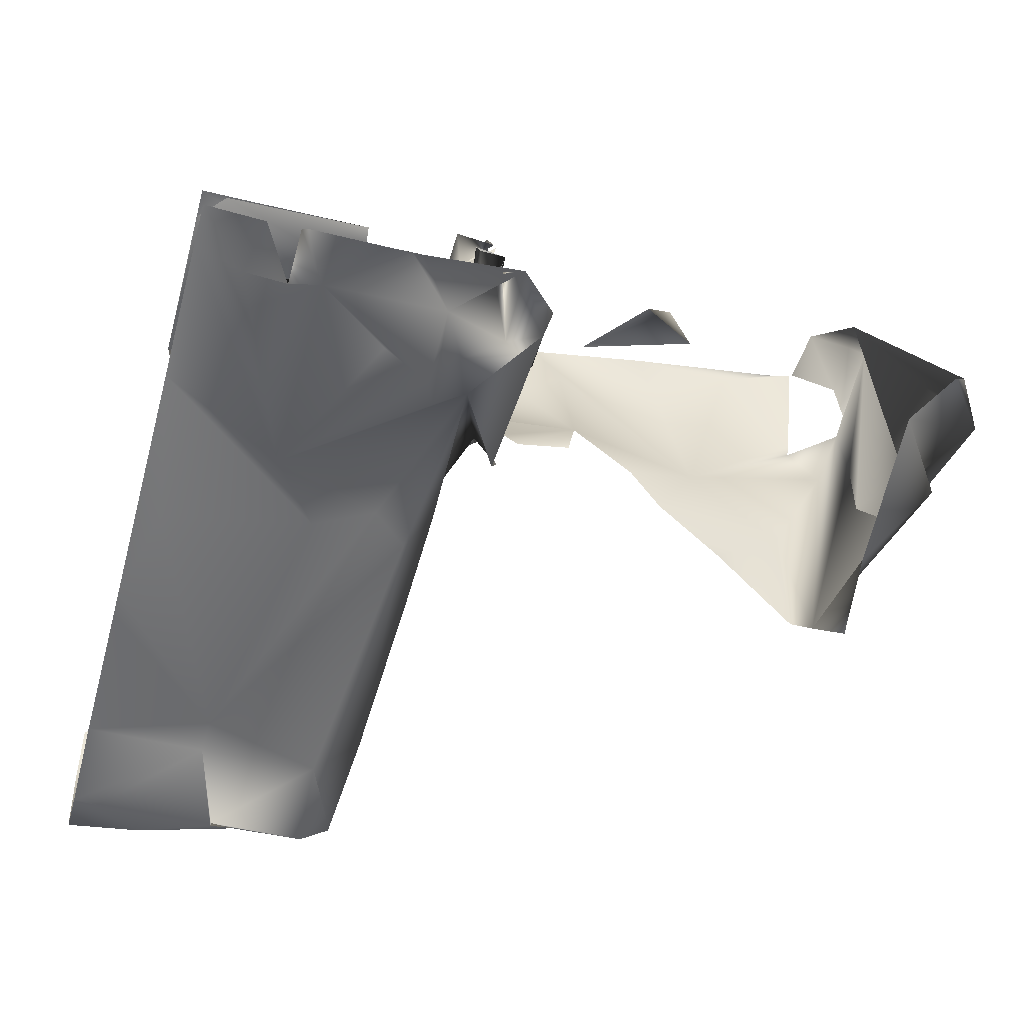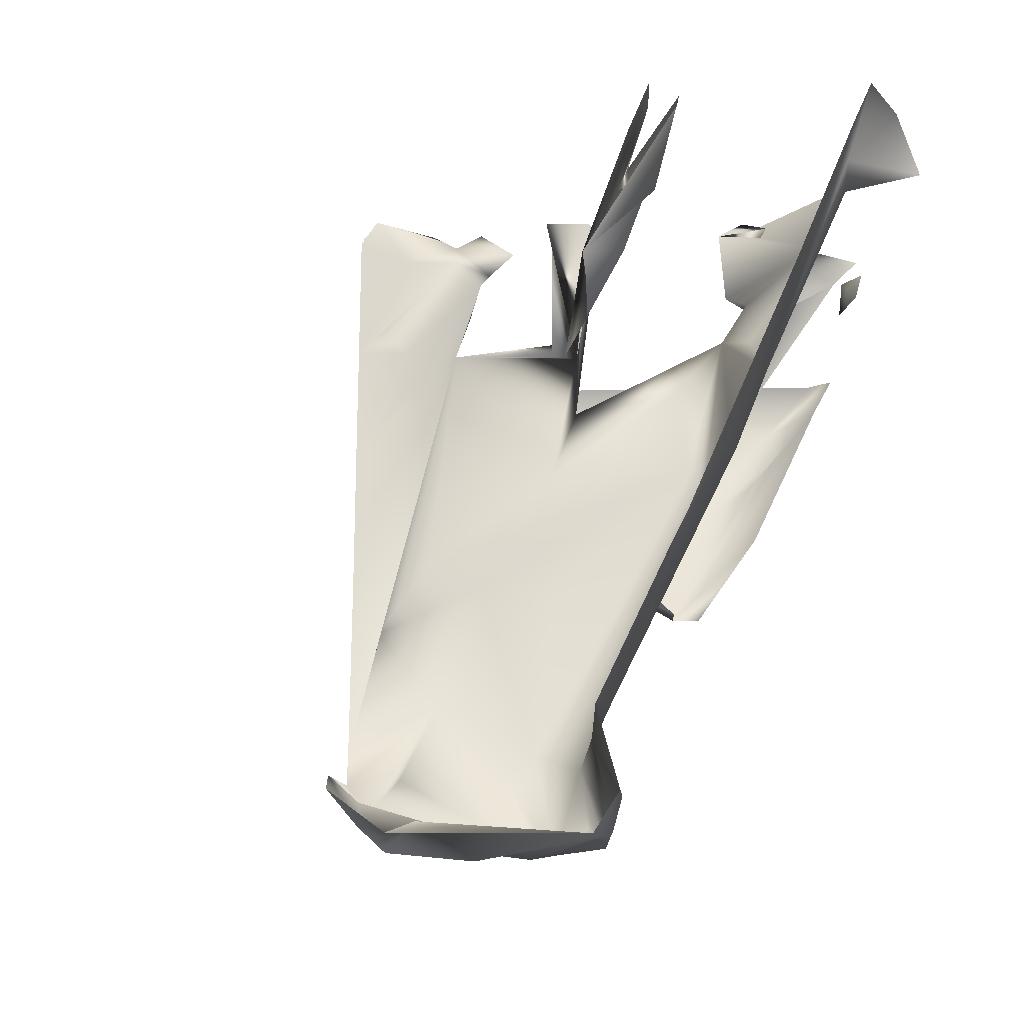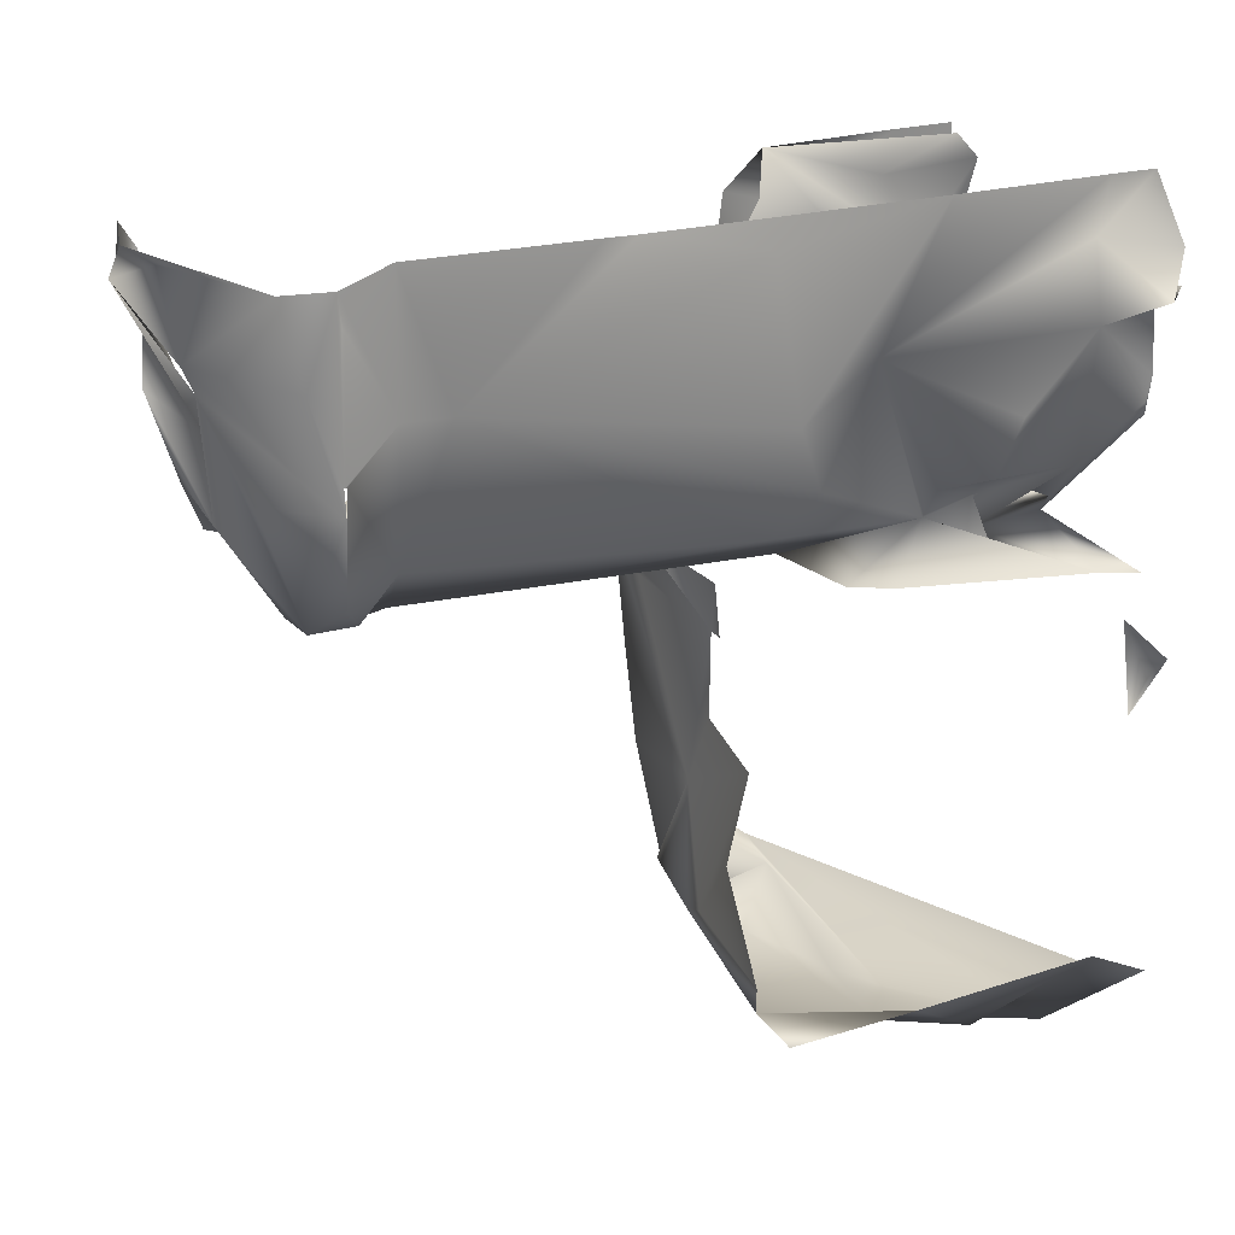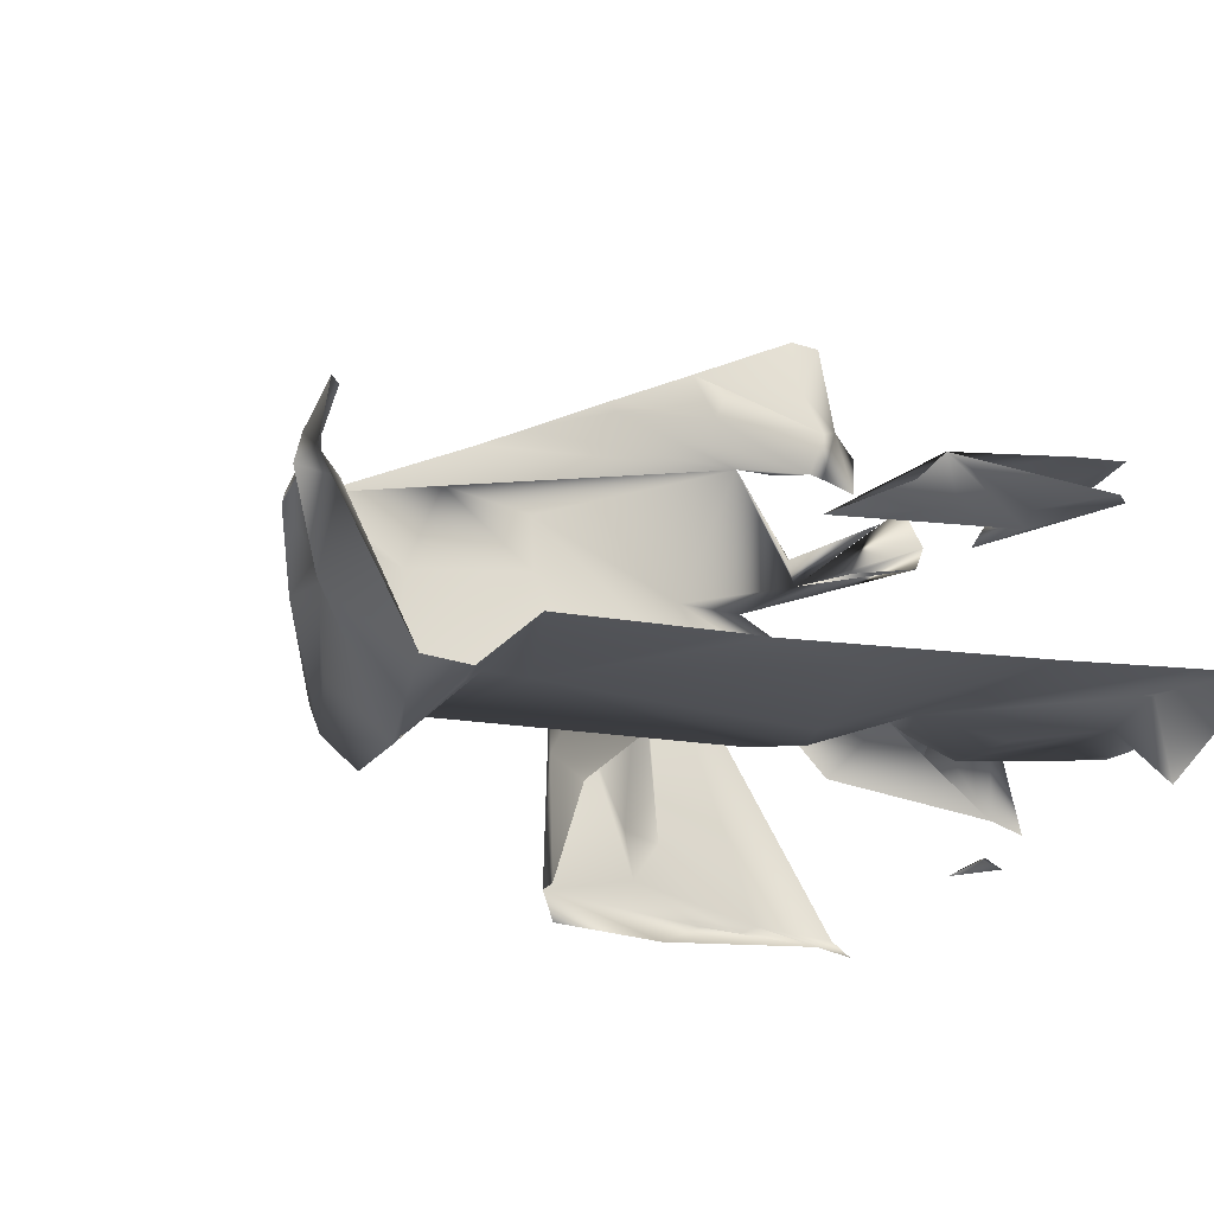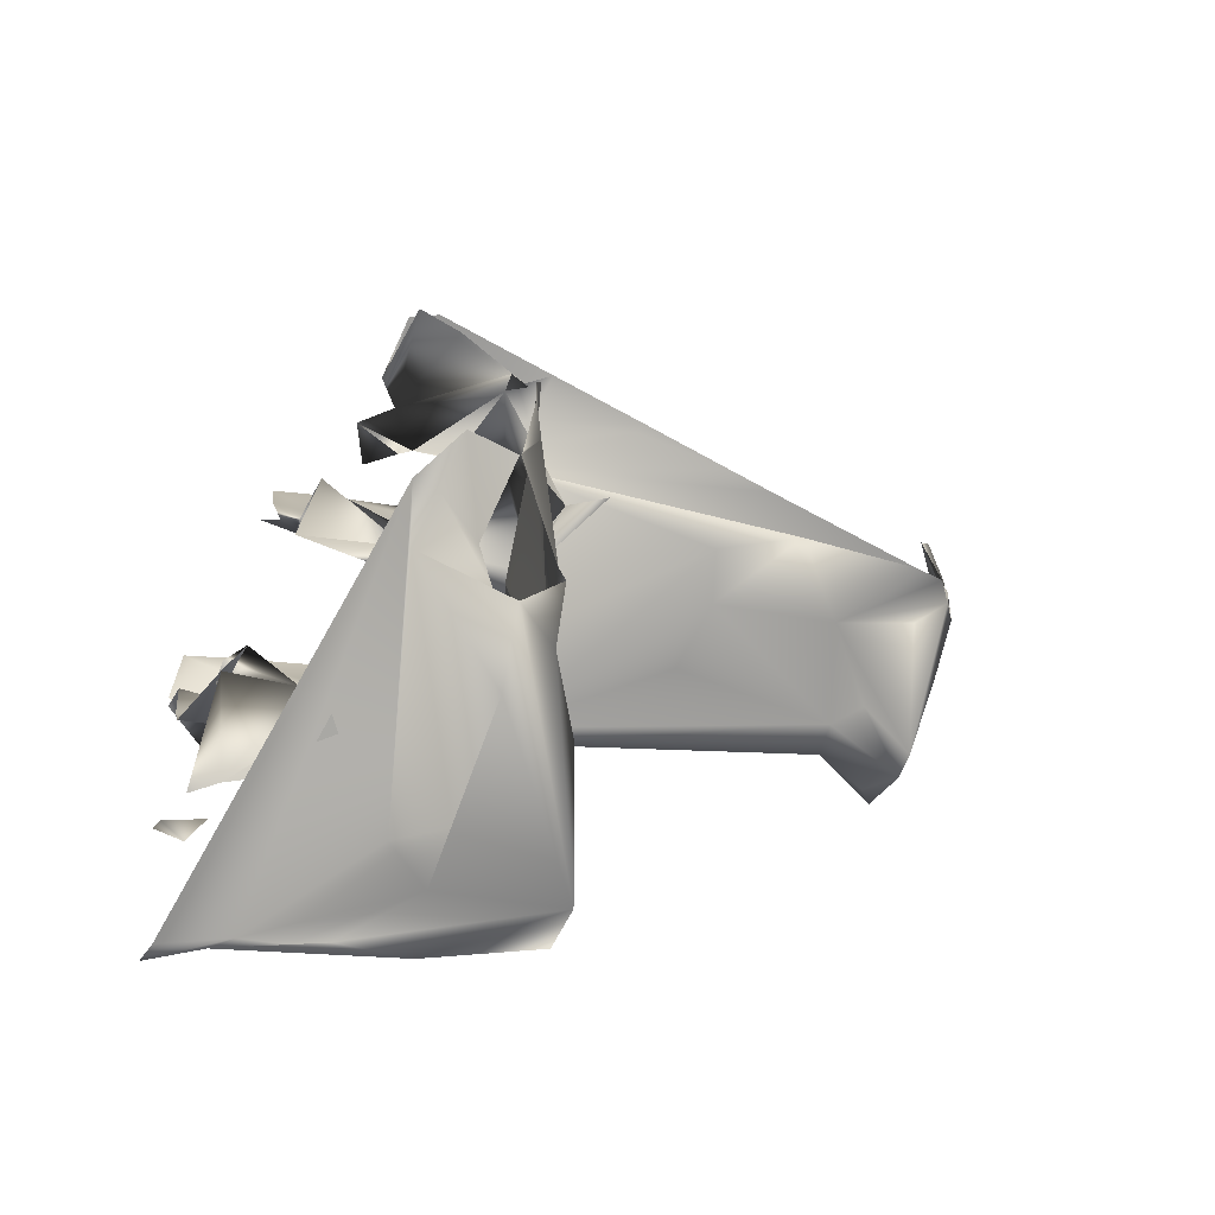
<metadata>
{"format":"obj","ext":"obj","renderer":"f3d","projection":"perspective","resolution":1024,"background":"white","views":[{"elev":-49.8,"azim":-105.2,"up":"+Z"},{"elev":70.7,"azim":119.6,"up":"+Y"},{"elev":24.3,"azim":162.3,"up":"+Y"},{"elev":-24.4,"azim":155.4,"up":"+Z"},{"elev":15.7,"azim":-7.6,"up":"+Z"}]}
</metadata>
<code>
o Object.1
v 2.937 -0.2094 -3.218
v 2.868 -0.1689 -3.07
v 2.969 -0.1684 -3.053
v 2.946 -0.1682 -2.993
v 2.96 -0.1494 -3.231
v 2.933 -0.1693 -3.199
v 2.938 -0.08943 -3.219
v 2.96 -0.1119 -3.232
v 2.888 -0.0892 -3.145
v 2.843 -0.08872 -3.028
v 2.845 -0.08872 -3.029
v 2.934 -0.1159 -3.033
v 2.96 -0.06942 -3.232
v 2.906 -0.0492 -3.155
v 2.865 -0.04846 -2.994
v 2.904 -0.04895 -3.108
v 2.865 -0.04846 -2.994
v 2.919 -0.01568 -2.979
v 2.954 0.01683 -2.999
v 2.915 0.03206 -2.931
v 2.966 0.03066 -3.222
v 2.949 0.07082 -3.181
v 2.914 0.05131 -3.069
v 2.951 0.07158 -3.044
v 2.969 0.03409 -3.054
v 2.969 0.03159 -3.054
v 2.938 0.07207 -2.945
v 2.975 -0.1747 -3.286
v 2.955 -0.04968 -3.275
v 2.975 -0.04941 -3.241
v 2.97 0.03058 -3.239
v 2.994 0.06559 -3.252
v 2.74 -0.1705 -3.291
v 2.742 -0.2105 -3.292
v 2.744 -0.1705 -3.293
v 2.654 -0.1304 -3.205
v 2.785 -0.0504 -3.297
v 2.74 0.02945 -3.295
v 2.654 0.06964 -3.204
v 2.743 0.06948 -3.291
v 2.813 0.06975 -3.288
v 2.963 -0.2098 -3.307
v 2.585 -0.1306 -3.203
v 2.345 0.06866 -3.181
v 2.39 0.06881 -3.183
v 2.123 -0.2121 -3.168
v 2.149 -0.1304 -2.879
v 2.166 0.02806 -3.174
v 2.141 0.02943 -2.907
v 1.784 -0.2112 -2.793
v 1.864 -0.131 -2.813
v 1.84 -0.09137 -2.857
v 1.773 -0.01136 -2.811
v 2.002 -0.011 -2.895
v 2.039 -0.01062 -2.849
v 1.751 0.02835 -2.851
v 1.91 0.02868 -2.895
v 1.789 0.06841 -2.864
v 1.774 0.06866 -2.809
v 1.86 0.0689 -2.821
v 2.068 0.06944 -2.858
v 2.017 -0.1324 -3.158
v 1.602 -0.2136 -3.115
v 1.688 -0.1334 -3.124
v 1.605 -0.09359 -3.109
v 1.659 -0.09421 -3.257
v 1.635 -0.07658 -3.218
v 1.585 -0.08135 -3.144
v 1.585 -0.02885 -3.144
v 1.701 -0.01329 -3.118
v 1.65 0.02593 -3.227
v 1.67 0.04593 -3.238
v 1.611 0.06649 -3.099
v 1.679 0.06669 -3.106
v 1.912 0.06737 -3.134
v 2.717 -0.397 -3.092
v 2.802 -0.3747 -3.186
v 2.796 -0.3985 -2.953
v 2.848 -0.368 -2.891
v 2.865 -0.2889 -3.076
v 2.885 -0.2707 -2.958
v 2.891 -0.2481 -2.947
v 2.836 -0.2147 -3.207
v 2.663 -0.4893 -3.015
v 2.668 -0.4868 -3.018
v 2.672 -0.4893 -3.02
v 2.549 -0.4882 -2.741
v 2.579 -0.4883 -2.784
v 2.459 -0.4294 -2.9
v 2.663 -0.4089 -2.944
v 2.607 -0.4133 -2.8
v 2.557 -0.4081 -2.726
v 2.801 -0.388 -2.864
v 2.222 -0.529 -2.673
v 2.217 -0.4893 -2.717
v 2.158 -0.49 -2.821
v 2.289 -0.4665 -2.712
v 2.463 -0.4289 -2.81
v 2.339 -0.4083 -2.623
v 2.487 -0.4081 -2.686
v 2.348 -0.4057 -2.608
v 1.913 -0.5299 -2.636
v 1.918 -0.5299 -2.637
v 2.061 -0.4883 -2.445
v 2.132 -0.5284 -2.502
v 1.909 -0.45 -2.652
v 1.902 -0.4597 -2.585
v 2.049 -0.4495 -2.648
v 1.941 -0.4666 -2.515
v 2 -0.4684 -2.41
v 2.162 -0.4884 -2.531
v 1.964 -0.4497 -2.637
v 1.986 -0.4496 -2.633
v 1.962 -0.4094 -2.573
v 2.13 -0.4218 -2.668
v 1.988 -0.4085 -2.433
v 2.035 -0.4083 -2.43
v 1.925 -0.3698 -2.624
v 1.96 -0.3698 -2.644
v 1.991 -0.3944 -2.59
v 2.03 -0.3964 -2.52
v 2.169 -0.4063 -2.599
v 2.154 -0.4035 -2.544
v 2.209 -0.4083 -2.529
v 2.132 -0.3284 -2.503
v 2.15 -0.3283 -2.496
v 2.167 -0.4895 -2.735
v 2.782 -0.385 -3.221
v 2.723 -0.3703 -3.245
v 2.745 -0.3305 -3.287
v 2.659 -0.3303 -3.195
v 2.976 -0.2322 -3.286
v 2.4 -0.4302 -3.004
v 2.658 -0.4099 -3.116
v 2.097 -0.5111 -2.97
v 2.01 -0.4919 -3.059
v 2.053 -0.4721 -3.13
v 2.117 -0.4117 -3.097
v 2.225 -0.4303 -2.906
v 2.153 -0.3718 -3.141
v 2.087 -0.3096 -3.15
v 2.165 -0.4903 -2.871
v 2.191 -0.4653 -2.886
v 2.382 -0.4902 -2.994
v 2.365 -0.4652 -2.984
v 1.832 -0.4915 -2.87
v 1.834 -0.4915 -2.868
v 1.826 -0.452 -2.961
v 1.829 -0.452 -2.957
v 2.017 -0.4629 -2.788
v 1.724 -0.4123 -2.944
v 1.729 -0.412 -2.901
v 1.724 -0.4495 -2.898
v 1.894 -0.4122 -3.04
v 1.853 -0.4116 -2.914
v 1.786 -0.4112 -2.795
v 1.78 -0.4113 -2.8
v 1.803 -0.451 -2.759
v 1.813 -0.4108 -2.742
v 2.032 -0.4281 -2.842
v 1.886 -0.4104 -2.714
v 2.051 -0.4179 -2.807
v 1.848 -0.4092 -2.923
v 1.827 -0.3715 -2.879
v 1.853 -0.3687 -2.833
v 1.913 -0.3222 -3.052
v 1.848 -0.2817 -2.923
v 1.883 -0.2817 -2.943
v 2.102 -0.4756 -2.881
v 2.014 -0.4116 -3.016
v 1.847 -0.4104 -2.681
v 1.852 -0.2162 -2.834
v 1.964 -0.4724 -3.125
v 1.701 -0.5337 -3.183
v 1.656 -0.4938 -3.181
v 1.748 -0.4935 -3.181
v 1.746 -0.511 -3.185
v 1.79 -0.4927 -3.072
v 1.844 -0.4925 -3.057
v 1.622 -0.4788 -3.161
v 1.676 -0.4785 -3.146
v 1.8 -0.4932 -3.17
v 1.683 -0.4526 -2.972
v 1.587 -0.4338 -3.142
v 1.672 -0.4128 -3.006
v 1.584 -0.4141 -3.187
v 1.602 -0.3966 -3.197
v 1.701 -0.3737 -3.184
v 1.691 -0.3963 -3.201
v 1.843 -0.4131 -3.175
v 1.85 -0.4132 -3.199
v 1.685 -0.4125 -2.968
v 1.824 -0.385 -3.047
v 1.601 -0.3516 -3.197
v 1.702 -0.3336 -3.182
v 1.7 -0.3332 -3.103
v 1.869 -0.3532 -3.211
v 1.827 -0.3329 -3.123
v 1.894 -0.3549 -3.086
v 1.691 -0.3138 -3.202
v 1.606 -0.2536 -3.108
v 1.606 -0.2711 -3.108
v 1.701 -0.2537 -3.182
v 1.69 -0.2763 -3.202
v 1.785 -0.253 -3.115
v 1.934 -0.4128 -3.178
v 1.862 -0.4924 -3.062
v 1.803 -0.4523 -3.003
v 1.896 -0.3324 -3.082
v 1.69 -0.2338 -3.202
v 2.141 -0.8033 -2.487
v 2.107 -0.6601 -2.791
v 2.151 -0.6488 -2.586
v 2.162 -0.6083 -2.501
v 2.122 -0.5691 -2.617
v 2.161 -0.569 -2.639
v 2.123 -0.569 -2.6
v 2.172 -0.5683 -2.507
v 2.17 -0.5388 -2.598
v 2.12 -0.5511 -2.524
v 2.161 -0.5423 -2.776
v 2.106 -0.811 -2.956
v 2.129 -0.7703 -2.849
v 2.097 -0.5811 -2.97
v 2.095 -0.5708 -2.923
v 2.122 -0.5708 -2.927
v 2.044 -0.6905 -2.821
v 2.052 -0.7078 -2.806
v 2.092 -0.6907 -2.898
v 2.087 -0.6906 -2.872
v 2.111 -0.6503 -2.839
v 2.121 -0.5603 -2.846
v 1.642 -0.7741 -3.217
v 1.568 -0.7741 -3.175
v 1.609 -0.7341 -3.198
v 1.65 -0.7339 -3.193
v 1.603 -0.7266 -3.195
v 1.622 -0.6963 -3.16
v 1.587 -0.6538 -3.141
v 1.572 -0.614 -3.167
v 1.654 -0.5338 -3.185
v 2.145 -0.89 -2.805
v 2.128 -1.135 -2.754
v 2.043 -1.162 -2.66
v 2.078 -1.16 -2.679
v 2.028 -1.144 -2.605
v 1.978 -1.164 -2.531
v 1.944 -1.164 -2.511
v 1.983 -1.149 -2.442
v 2.09 -1.129 -2.658
v 2.148 -1.089 -2.673
v 2.137 -1.089 -2.656
v 1.978 -1.089 -2.531
v 2.018 -1.111 -2.461
v 2.087 -1.094 -2.501
v 1.978 -1.089 -2.531
v 2.089 -1.089 -2.502
v 2.096 -1.049 -2.506
v 2.129 -0.9684 -2.508
v 2.186 -1.132 -3.2
v 2.155 -1.092 -3.137
v 2.101 -1.052 -3.127
v 2.155 -1.052 -3.137
v 2.162 -1.051 -2.911
v 2.11 -1.039 -3.111
v 2.114 -0.9538 -3.023
v 2.131 -0.9311 -2.992
v 2.153 -0.931 -2.999
v 2.113 -0.8538 -3.023
v 2.054 -1.16 -2.803
v 1.99 -1.127 -2.997
v 1.937 -1.093 -3.197
v 2.119 -1.132 -3.176
v 1.589 -1.136 -3.138
v 1.768 -1.141 -3.147
v 1.569 -1.109 -3.173
v 1.748 -1.094 -3.182
v 1.658 -1.066 -3.178
v 1.872 -1.091 -3.206
v 1.632 -0.8941 -3.21
v 1.638 -0.8841 -3.214
v 1.939 -1.172 -2.6
v 1.996 -1.209 -2.449
v 2.018 -1.184 -2.461
v 2.021 -1.185 -3.106
v 1.755 -1.252 -2.956
v 1.787 -1.252 -2.95
v 1.81 -1.251 -2.828
v 1.839 -1.251 -2.819
v 1.831 -1.251 -2.791
v 1.901 -1.179 -2.993
v 1.951 -1.175 -3.067
v 2.007 -1.212 -3.13
v 2.046 -1.252 -3.143
v 2.09 -1.212 -3.191
v 1.698 -1.206 -3.107
v 1.822 -1.178 -3.132
f 80 2 9
f 25 9 2
f 18 12 82
f 2 12 18
f 14 34 9
f 18 82 20
f 19 25 18
f 18 25 2
f 20 19 18
f 25 23 14
f 14 23 41
f 24 23 25
f 41 23 24
f 24 25 19
f 27 19 20
f 24 19 27
f 36 131 33
f 36 33 35
f 35 34 37
f 35 38 36
f 43 36 39
f 36 38 40
f 36 40 39
f 38 35 40
f 37 40 35
f 37 41 40
f 41 37 14
f 14 37 34
f 48 43 44
f 75 48 44
f 44 43 45
f 43 131 36
f 45 43 39
f 48 46 43
f 75 46 48
f 47 61 49
f 172 56 52
f 52 47 51
f 55 51 47
f 55 47 49
f 57 52 56
f 172 51 50
f 51 53 50
f 47 52 54
f 58 57 56
f 61 57 58
f 51 59 53
f 61 52 57
f 52 61 54
f 59 51 60
f 61 47 54
f 51 55 60
f 60 55 61
f 55 49 61
f 62 46 75
f 70 64 62
f 63 64 65
f 64 67 68
f 68 65 64
f 70 67 64
f 69 67 70
f 69 70 73
f 70 74 73
f 70 62 74
f 74 62 75
f 76 77 128
f 77 76 90
f 78 81 77
f 80 77 81
f 20 81 79
f 128 77 80
f 80 81 12
f 82 81 20
f 128 9 83
f 128 80 9
f 2 80 12
f 89 90 134
f 91 90 89
f 91 115 93
f 115 92 93
f 90 91 93
f 76 128 134
f 76 134 90
f 78 77 90
f 81 78 90
f 79 81 90
f 93 79 90
f 95 221 96
f 96 97 95
f 122 101 99
f 99 100 115
f 92 115 100
f 100 99 101
f 98 91 89
f 115 91 98
f 104 114 111
f 111 114 105
f 115 150 96
f 220 108 115
f 109 116 114
f 107 113 114
f 115 95 220
f 113 220 114
f 109 114 110
f 110 114 104
f 162 150 115
f 112 107 106
f 107 114 106
f 106 114 112
f 108 113 115
f 99 113 122
f 115 113 99
f 117 121 116
f 120 112 114
f 113 112 120
f 120 114 121
f 120 122 113
f 114 116 121
f 123 122 120
f 121 117 124
f 124 120 121
f 124 123 120
f 124 122 123
f 101 122 124
f 96 221 115
f 115 221 127
f 115 127 95
f 131 129 130
f 128 129 131
f 130 129 128
f 34 130 128
f 33 131 130
f 34 33 130
f 34 83 9
f 128 83 34
f 134 140 138
f 134 131 140
f 43 140 131
f 131 134 128
f 138 170 139
f 138 140 154
f 141 140 43
f 133 134 138
f 89 133 138
f 115 98 139
f 98 138 139
f 98 89 138
f 46 141 43
f 134 133 89
f 169 150 158
f 159 169 158
f 159 160 169
f 150 160 158
f 160 150 161
f 159 171 160
f 154 136 169
f 169 170 154
f 139 170 169
f 169 160 139
f 138 154 170
f 158 160 171
f 161 150 162
f 162 115 160
f 161 162 160
f 56 172 50
f 172 52 51
f 96 150 169
f 115 139 160
f 154 140 141
f 154 141 62
f 62 141 46
f 208 183 181
f 181 183 180
f 178 181 154
f 208 192 185
f 185 183 208
f 183 185 151
f 183 151 196
f 185 192 151
f 193 199 196
f 198 196 199
f 64 196 198
f 205 64 198
f 205 198 62
f 199 62 198
f 201 202 196
f 196 202 183
f 181 178 208
f 208 178 193
f 154 181 173
f 151 192 208
f 151 208 196
f 193 196 208
f 178 154 193
f 193 154 199
f 201 63 202
f 201 64 63
f 201 196 64
f 64 205 62
f 173 136 154
f 154 62 199
f 242 211 214
f 212 223 242
f 213 242 214
f 212 242 213
f 212 213 216
f 216 213 214
f 218 216 214
f 95 212 216
f 114 220 105
f 221 232 212
f 212 127 221
f 212 95 127
f 232 231 212
f 241 239 238
f 240 238 239
f 240 239 241
f 243 251 242
f 245 251 243
f 247 282 248
f 244 282 247
f 244 247 246
f 254 247 248
f 254 246 247
f 246 254 255
f 242 251 252
f 259 257 258
f 252 257 259
f 211 259 258
f 259 242 252
f 242 259 211
f 242 264 243
f 273 272 261
f 263 261 264
f 263 264 268
f 264 261 243
f 242 222 264
f 264 222 268
f 222 242 223
f 270 271 282
f 291 248 282
f 270 261 292
f 270 292 271
f 282 244 245
f 245 270 282
f 245 261 270
f 245 243 261
f 248 296 274
f 278 275 297
f 276 274 296
f 276 296 278
f 297 272 278
f 297 261 272
f 292 261 297
f 288 289 290
f 291 296 248
f 291 271 292
f 291 282 271
f 275 278 296
f 275 292 297
f 292 275 296
f 291 292 296

</code>
